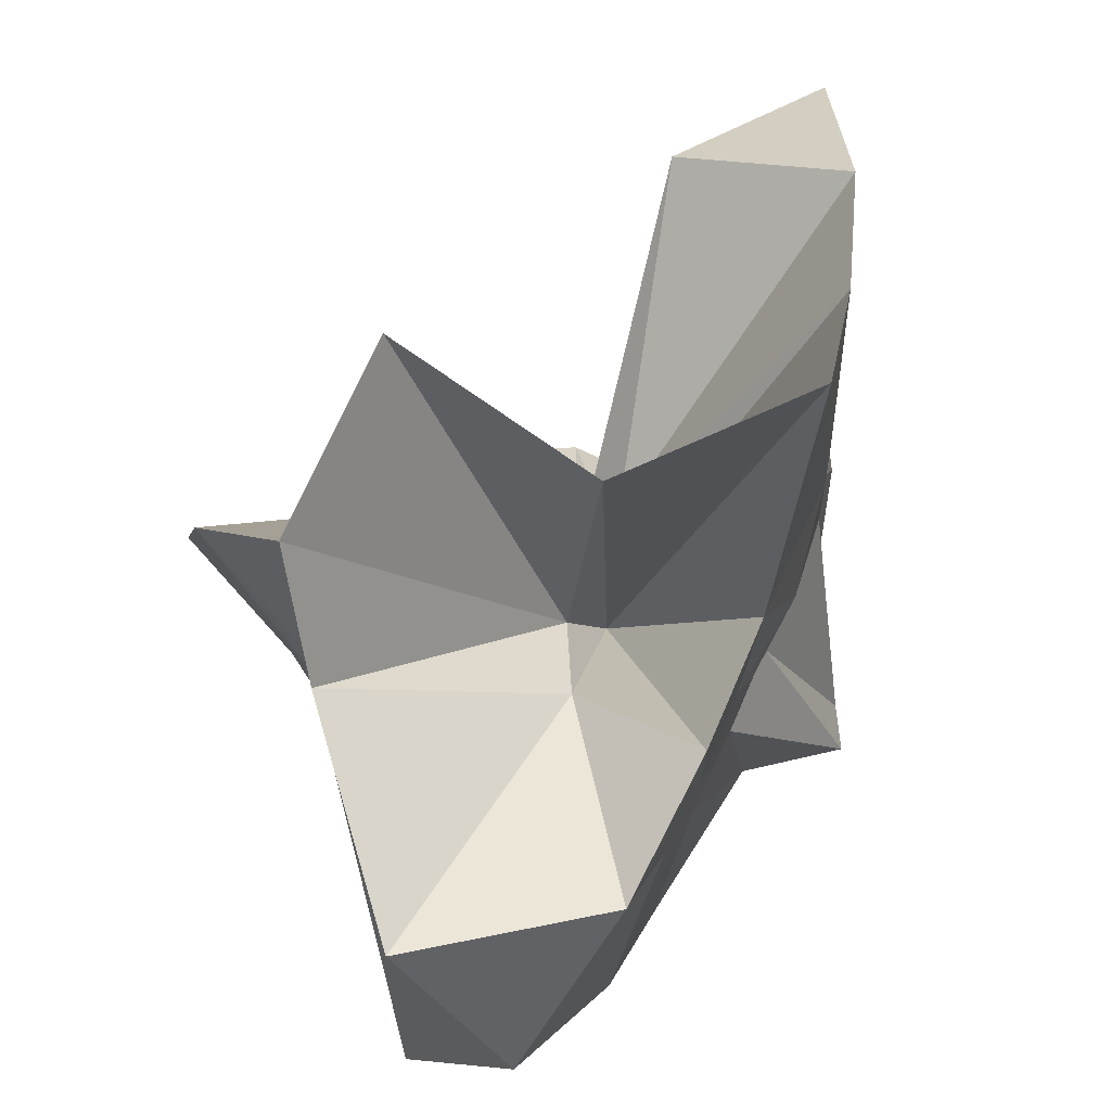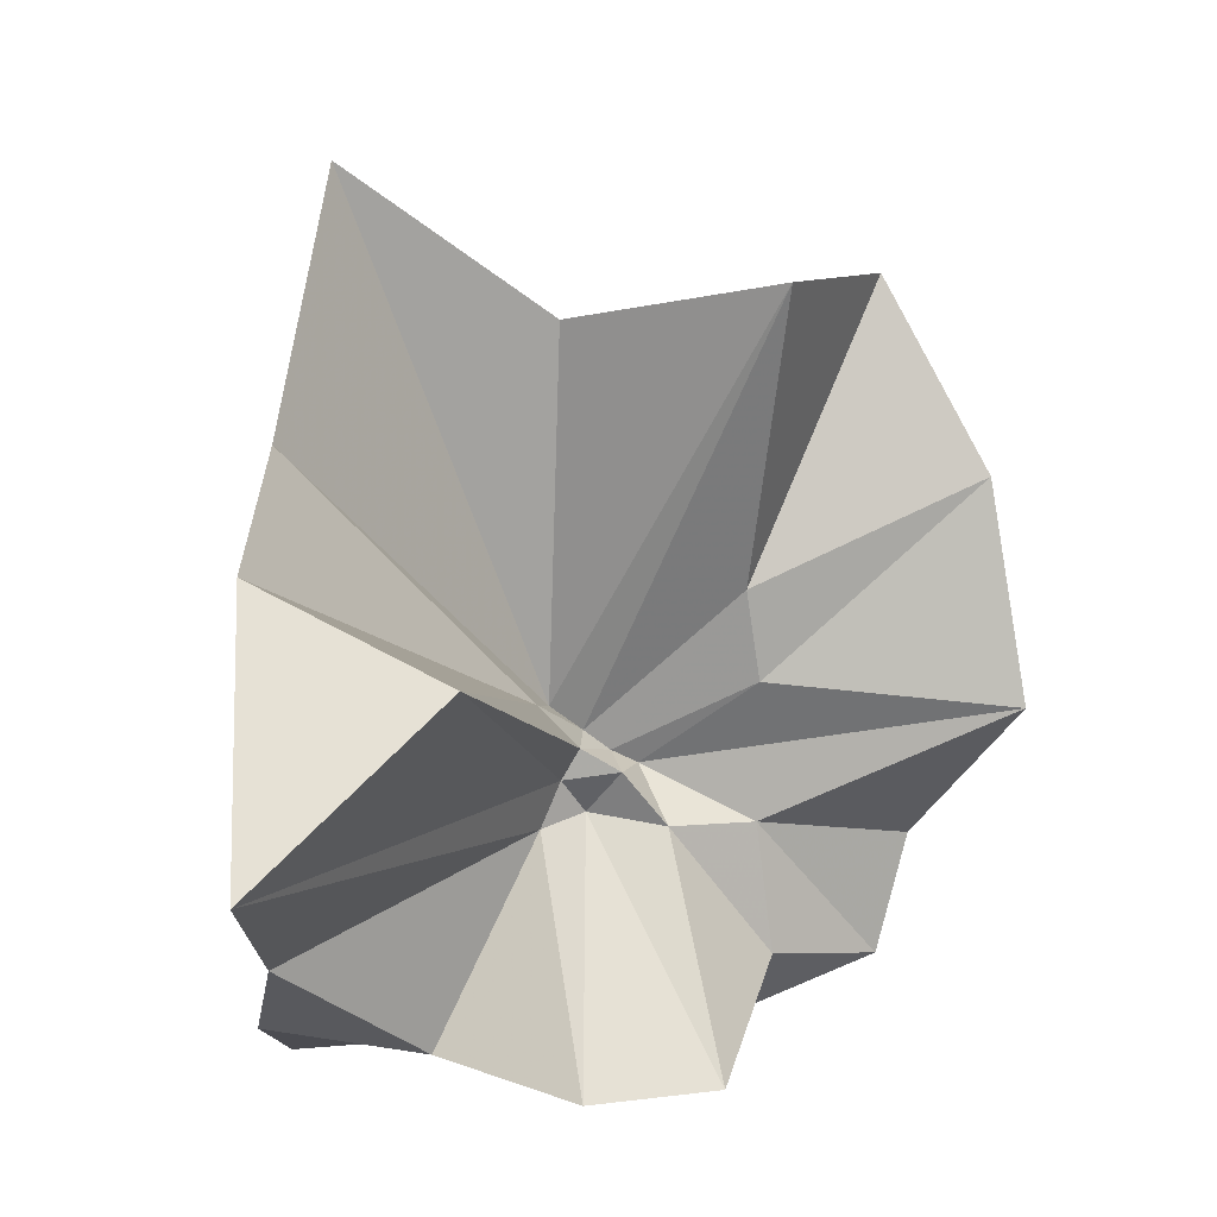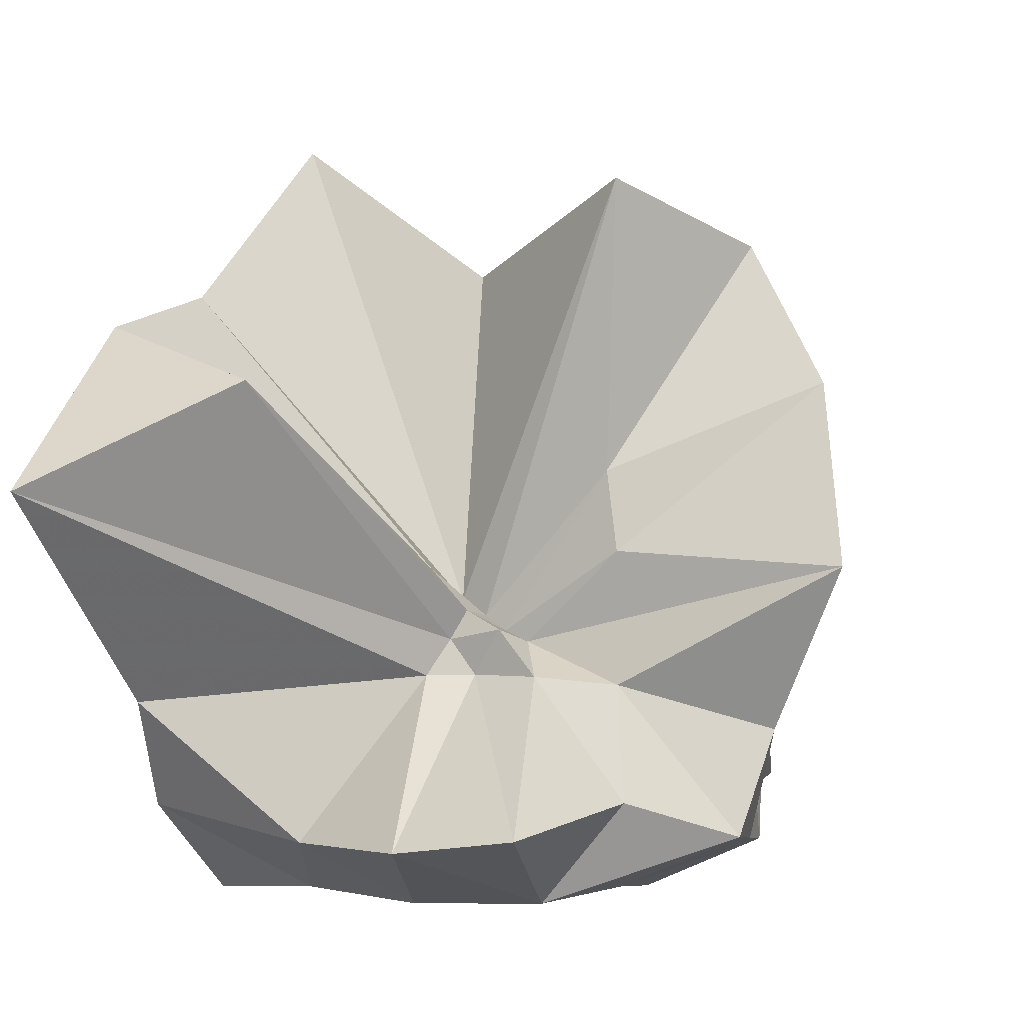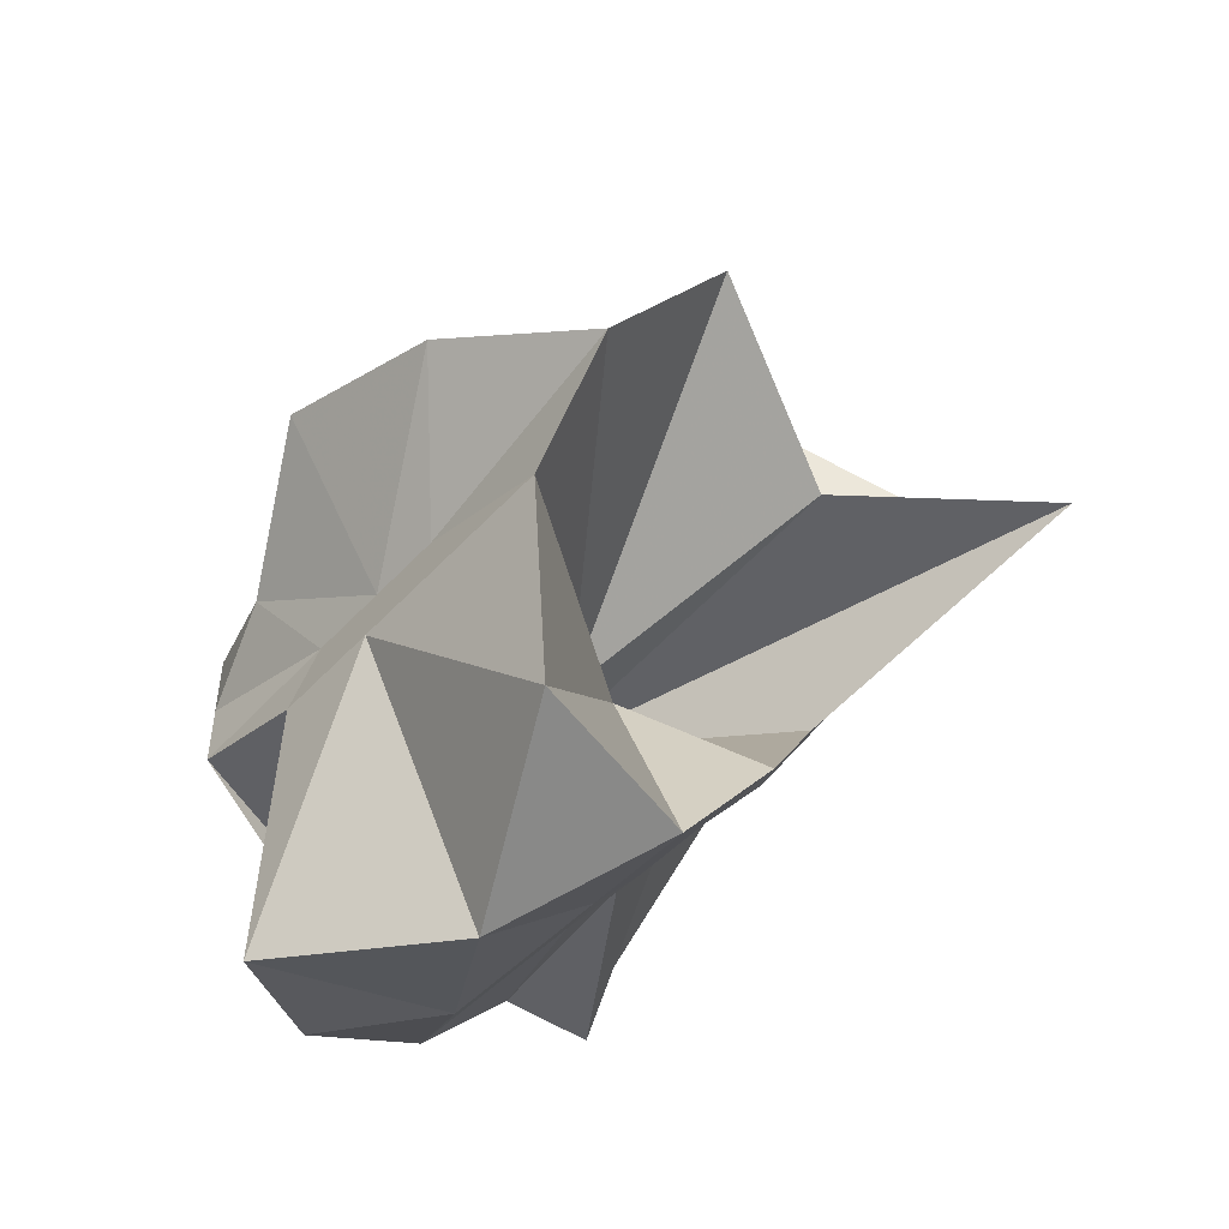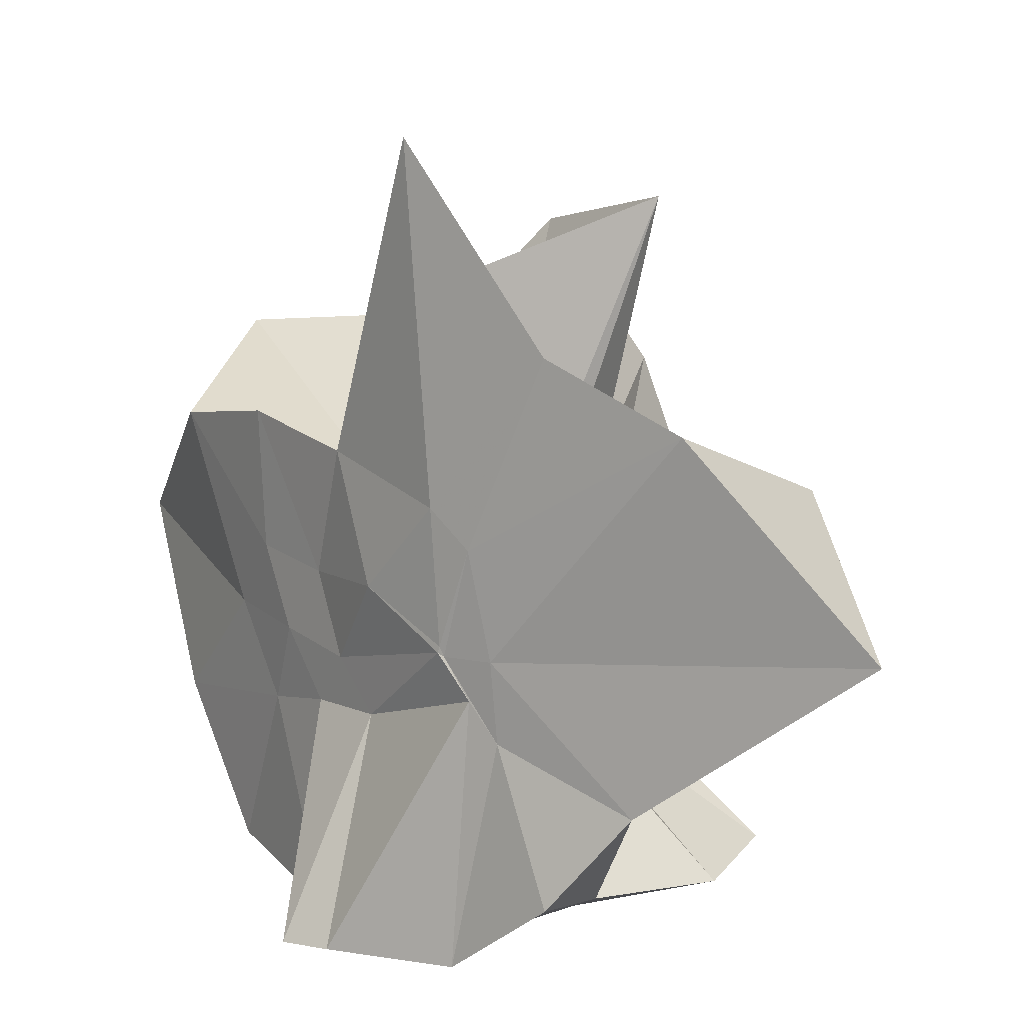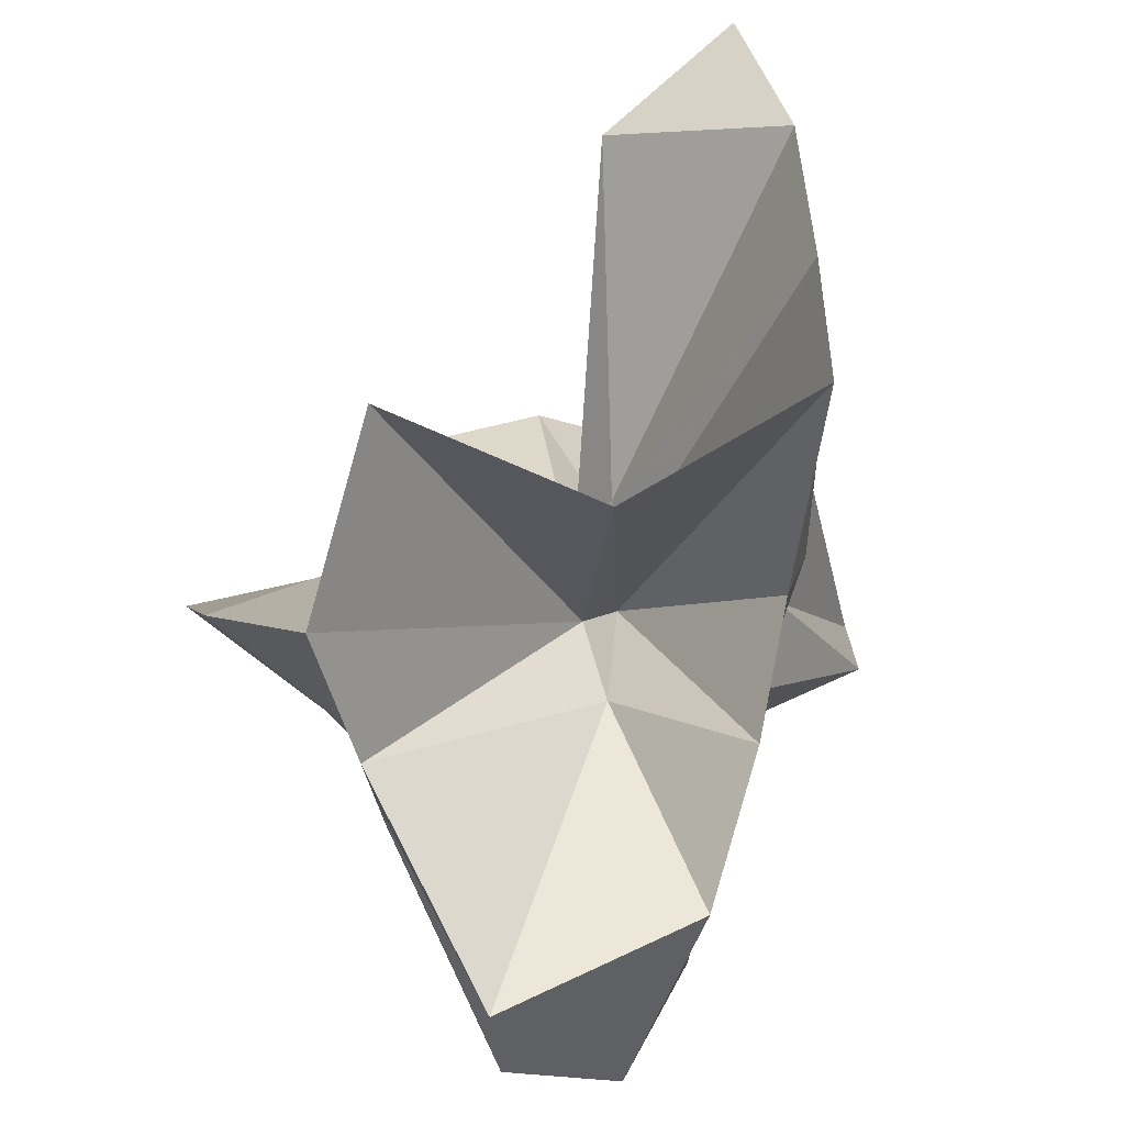
<metadata>
{"format":"obj","ext":"obj","renderer":"f3d","projection":"perspective","resolution":1024,"background":"white","views":[{"elev":70.9,"azim":-8.7,"up":"+Z"},{"elev":21.3,"azim":171.0,"up":"+Z"},{"elev":-7.4,"azim":-167.0,"up":"+Z"},{"elev":-50.0,"azim":-40.6,"up":"+Y"},{"elev":12.2,"azim":110.6,"up":"+Z"},{"elev":76.6,"azim":-19.8,"up":"+Z"}]}
</metadata>
<code>
v -0.6087 -0.0831 0.2561
v -0.5894 -0.08236 -0.3569
v -0.3882 -0.03176 -0.05956
v -0.3804 -0.0007449 0.03353
v -0.3294 0.2131 0.1593
v -0.4823 0.2871 0.0904
v -0.6125 -0.004499 -0.09073
v -0.6434 -0.03701 -0.1082
v -0.7622 0.00347 -0.03747
v -0.9598 -0.02269 0.123
v -0.8666 -0.1373 0.01911
v -0.8745 -0.2 0.02252
v -0.8432 -0.4321 0.159
v -0.6378 -0.409 0.0914
v -0.5459 -0.2808 -0.01868
v -0.4993 -0.2026 -0.02821
v -0.4307 -0.1206 -0.02063
v -0.3882 -0.02745 -0.06871
v -0.3727 0.02354 -0.06538
v -0.3084 0.393 -0.01815
v -0.5963 -0.003587 -0.1185
v -0.6466 0.004557 -0.1108
v -0.6664 -0.03342 -0.1198
v -0.9814 0.03741 -0.06148
v -0.8666 -0.1373 -0.06021
v -0.8745 -0.2 -0.05461
v -0.8745 -0.2001 -0.05984
v -0.7509 -0.509 -0.03399
v -0.5841 -0.3253 -0.08774
v -0.5238 -0.2467 -0.09469
v -0.476 -0.1702 -0.105
v -0.3882 -0.03351 -0.06553
v -0.3726 0.03022 -0.141
v -0.3411 0.1682 -0.186
v -0.5764 0.01197 -0.1546
v -0.6185 -0.01272 -0.1528
v -0.6839 0.01623 -0.1579
v -0.762 0.001715 -0.1658
v -0.9059 -0.0436 -0.2073
v -0.8666 -0.1373 -0.1451
v -0.8745 -0.2 -0.1765
v -0.8489 -0.4518 -0.236
v -0.6488 -0.418 -0.201
v -0.5454 -0.2712 -0.173
v -0.4979 -0.2017 -0.1565
v -0.4512 -0.1277 -0.151
v -0.3804 -2.237e-06 -0.106
v -0.3333 0.0902 -0.2784
v -0.4744 0.09027 -0.3151
v -0.5876 0.1733 -0.3257
v -0.702 0.183 -0.3156
v -0.7725 0.02745 -0.2784
v -0.8745 -0.01961 -0.3098
v -0.8745 -0.08996 -0.3098
v -0.8745 -0.1579 -0.3098
v -0.7366 -0.1668 -0.3569
v -0.7189 -0.3947 -0.3333
v -0.5869 -0.3277 -0.3362
v -0.4716 -0.1922 -0.3569
v -0.3671 -0.1843 -0.3569
v -0.3647 -0.1382 -0.3569
v -0.3647 -0.01177 -0.3569
v -0.3958 -0.04314 0.06634
v -0.3648 0.0766 0.214
v -0.5767 -0.0043 -0.04934
v -0.6215 -0.04614 -0.09242
v -0.7514 -0.004469 0.0421
v -0.8808 -0.103 0.2784
v -0.8745 -0.2 0.1756
v -0.6506 -0.1921 0.01626
v -0.5488 -0.2884 0.1153
v -0.4769 -0.171 0.09591
v -0.4275 -0.07965 0.3954
v -0.5945 -0.06016 -0.07464
v -0.7722 0.05082 0.3169
v -0.6408 -0.1016 -0.05714
v -0.5994 -0.08562 -0.1455
v -0.4545 -0.01177 -0.3569
v -0.5608 -0.003918 -0.3725
v -0.6863 -0.003918 -0.3726
v -0.6863 -0.003918 -0.3726
v -0.749 -0.08236 -0.3569
v -0.7563 -0.1838 -0.3569
v -0.6404 -0.1867 -0.3569
v -0.5589 -0.1922 -0.3569
v -0.469 -0.1922 -0.3569
v -0.4558 -0.0876 -0.3569
v -0.5608 -0.003918 -0.3726
v -0.6078 -0.003917 -0.3726
v -0.6417 -0.08227 -0.3569
v -0.6192 -0.185 -0.3569
v -0.5308 -0.1215 -0.3569
f 3 18 4
f 4 18 19
f 4 19 5
f 5 19 20
f 5 20 6
f 6 20 21
f 6 21 7
f 7 21 22
f 7 22 8
f 8 22 23
f 8 23 9
f 9 23 24
f 9 24 10
f 10 24 25
f 10 25 11
f 11 25 26
f 11 26 12
f 12 26 27
f 12 27 13
f 13 27 28
f 13 28 14
f 14 28 29
f 14 29 15
f 15 29 30
f 15 30 16
f 16 30 31
f 16 31 17
f 17 31 32
f 17 32 3
f 3 32 18
f 18 33 19
f 19 33 34
f 19 34 20
f 20 34 35
f 20 35 21
f 21 35 36
f 21 36 22
f 22 36 37
f 22 37 23
f 23 37 38
f 23 38 24
f 24 38 39
f 24 39 25
f 25 39 40
f 25 40 26
f 26 40 41
f 26 41 27
f 27 41 42
f 27 42 28
f 28 42 43
f 28 43 29
f 29 43 44
f 29 44 30
f 30 44 45
f 30 45 31
f 31 45 46
f 31 46 32
f 32 46 47
f 32 47 18
f 18 47 33
f 33 48 34
f 34 48 49
f 34 49 35
f 35 49 50
f 35 50 36
f 36 50 51
f 36 51 37
f 37 51 52
f 37 52 38
f 38 52 53
f 38 53 39
f 39 53 54
f 39 54 40
f 40 54 55
f 40 55 41
f 41 55 56
f 41 56 42
f 42 56 57
f 42 57 43
f 43 57 58
f 43 58 44
f 44 58 59
f 44 59 45
f 45 59 60
f 45 60 46
f 46 60 61
f 46 61 47
f 47 61 62
f 47 62 33
f 33 62 48
f 63 64 73
f 64 74 73
f 64 65 74
f 65 66 74
f 66 75 74
f 66 67 75
f 67 68 75
f 68 76 75
f 68 69 76
f 69 70 76
f 70 77 76
f 70 71 77
f 71 72 77
f 72 73 77
f 72 63 73
f 78 88 79
f 79 88 89
f 79 89 80
f 80 89 81
f 81 89 90
f 81 90 82
f 82 90 83
f 83 90 91
f 83 91 84
f 84 91 85
f 85 91 92
f 85 92 86
f 86 92 87
f 87 92 88
f 87 88 78
f 3 4 63
f 63 4 64
f 4 5 64
f 64 5 65
f 5 6 65
f 6 7 65
f 65 7 66
f 7 8 66
f 66 8 67
f 8 9 67
f 9 10 67
f 67 10 68
f 10 11 68
f 68 11 69
f 11 12 69
f 12 13 69
f 69 13 70
f 13 14 70
f 70 14 71
f 14 15 71
f 15 16 71
f 71 16 72
f 16 17 72
f 72 17 63
f 17 3 63
f 48 78 49
f 49 78 79
f 49 79 50
f 50 79 80
f 50 80 51
f 51 80 52
f 52 80 81
f 52 81 53
f 53 81 82
f 53 82 54
f 54 82 55
f 55 82 83
f 55 83 56
f 56 83 84
f 56 84 57
f 57 84 58
f 58 84 85
f 58 85 59
f 59 85 86
f 59 86 60
f 60 86 61
f 61 86 87
f 61 87 62
f 62 87 78
f 62 78 48
f 73 74 1
f 74 75 1
f 75 76 1
f 76 77 1
f 77 73 1
f 89 88 2
f 90 89 2
f 91 90 2
f 92 91 2
f 88 92 2

</code>
